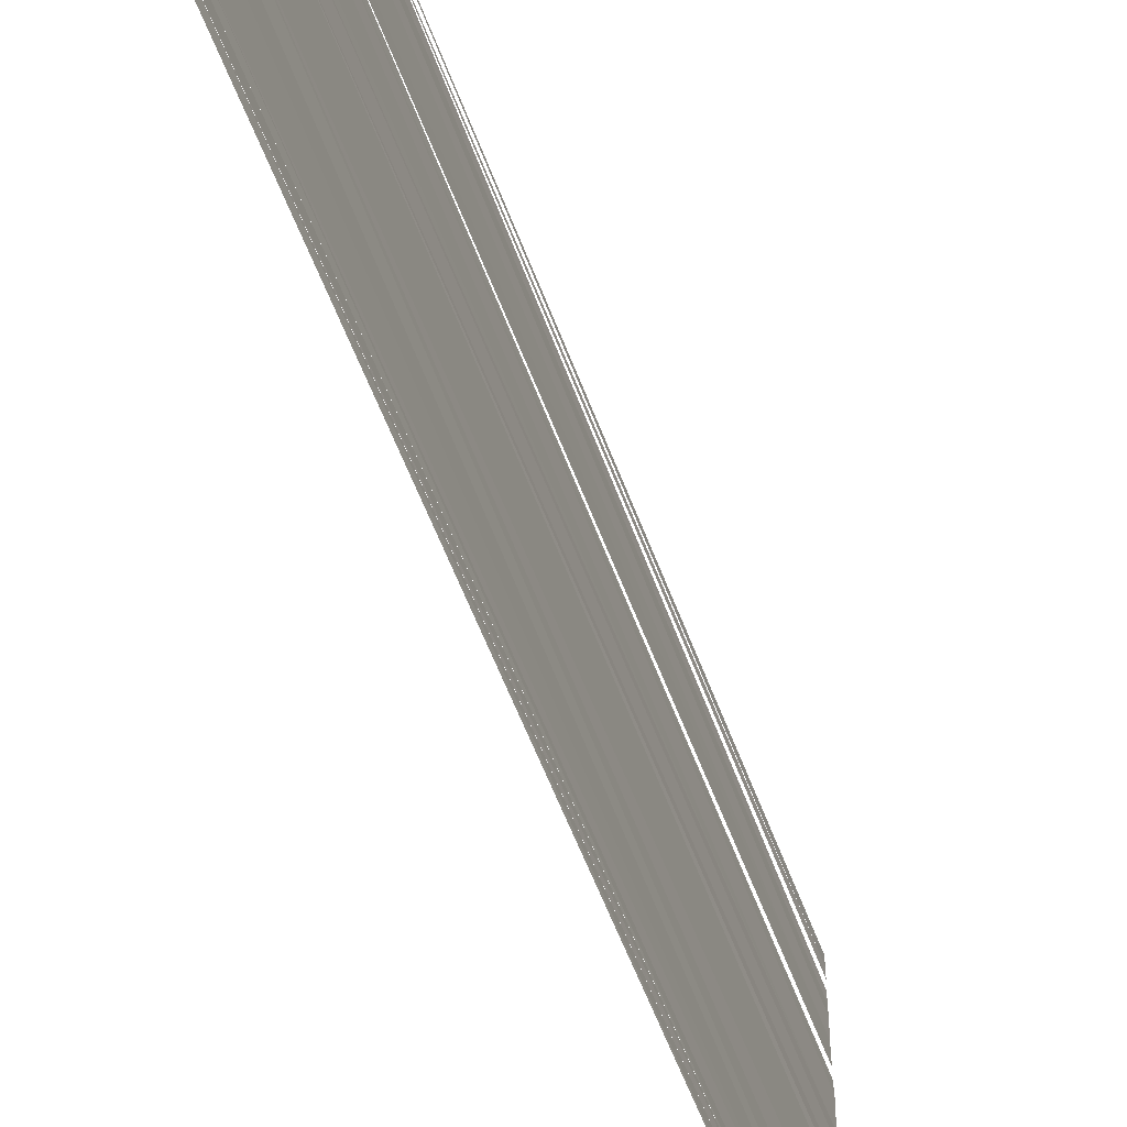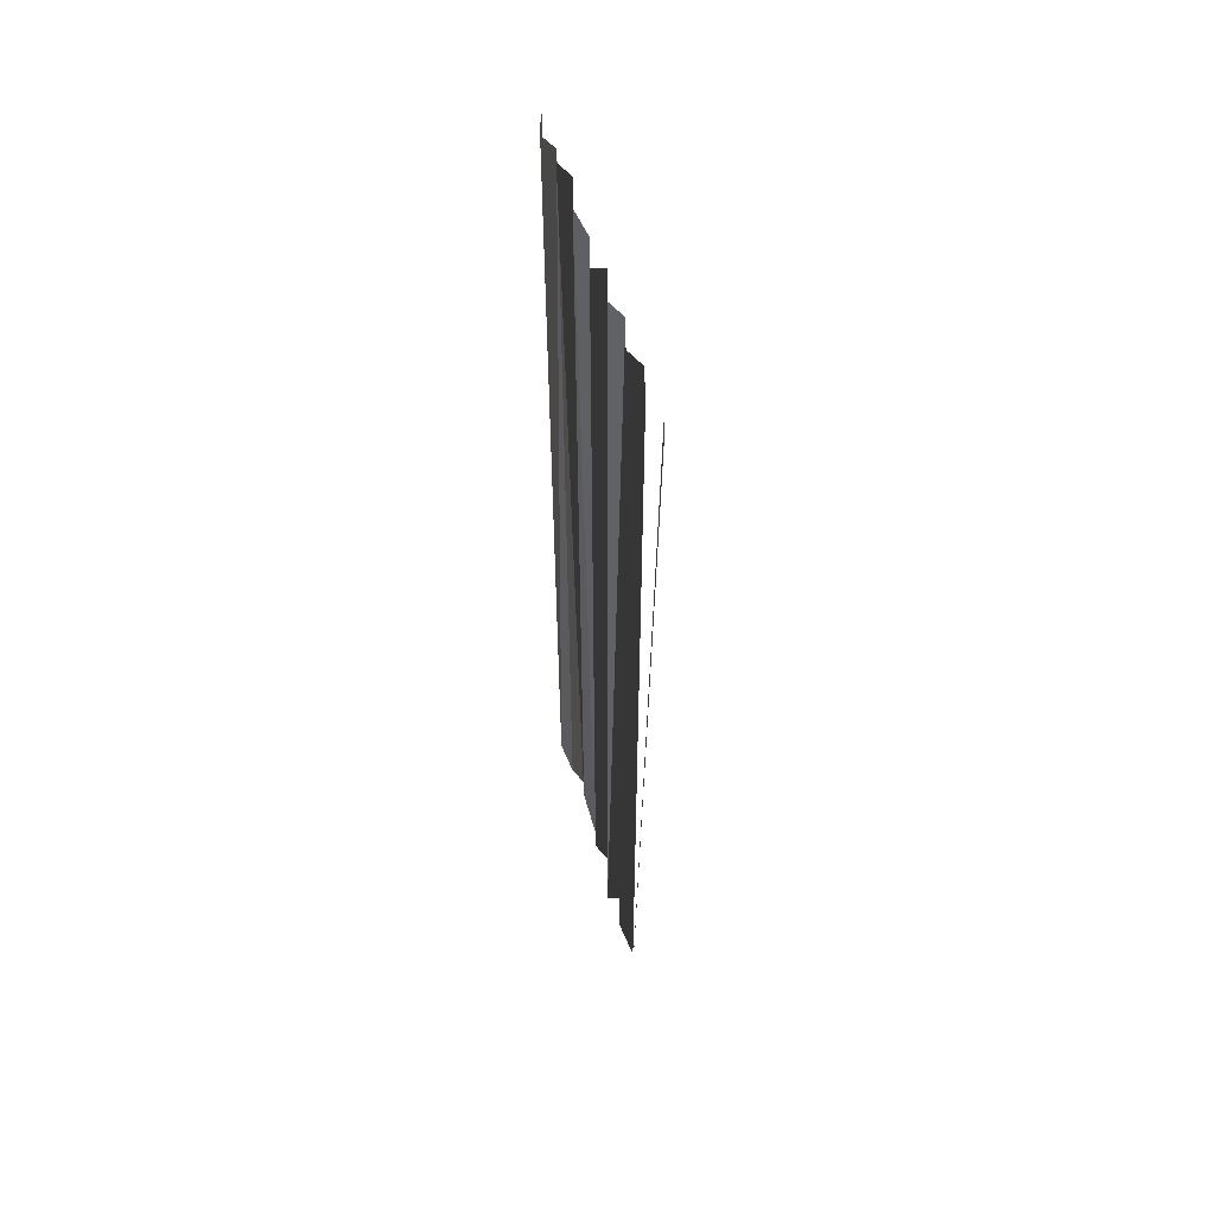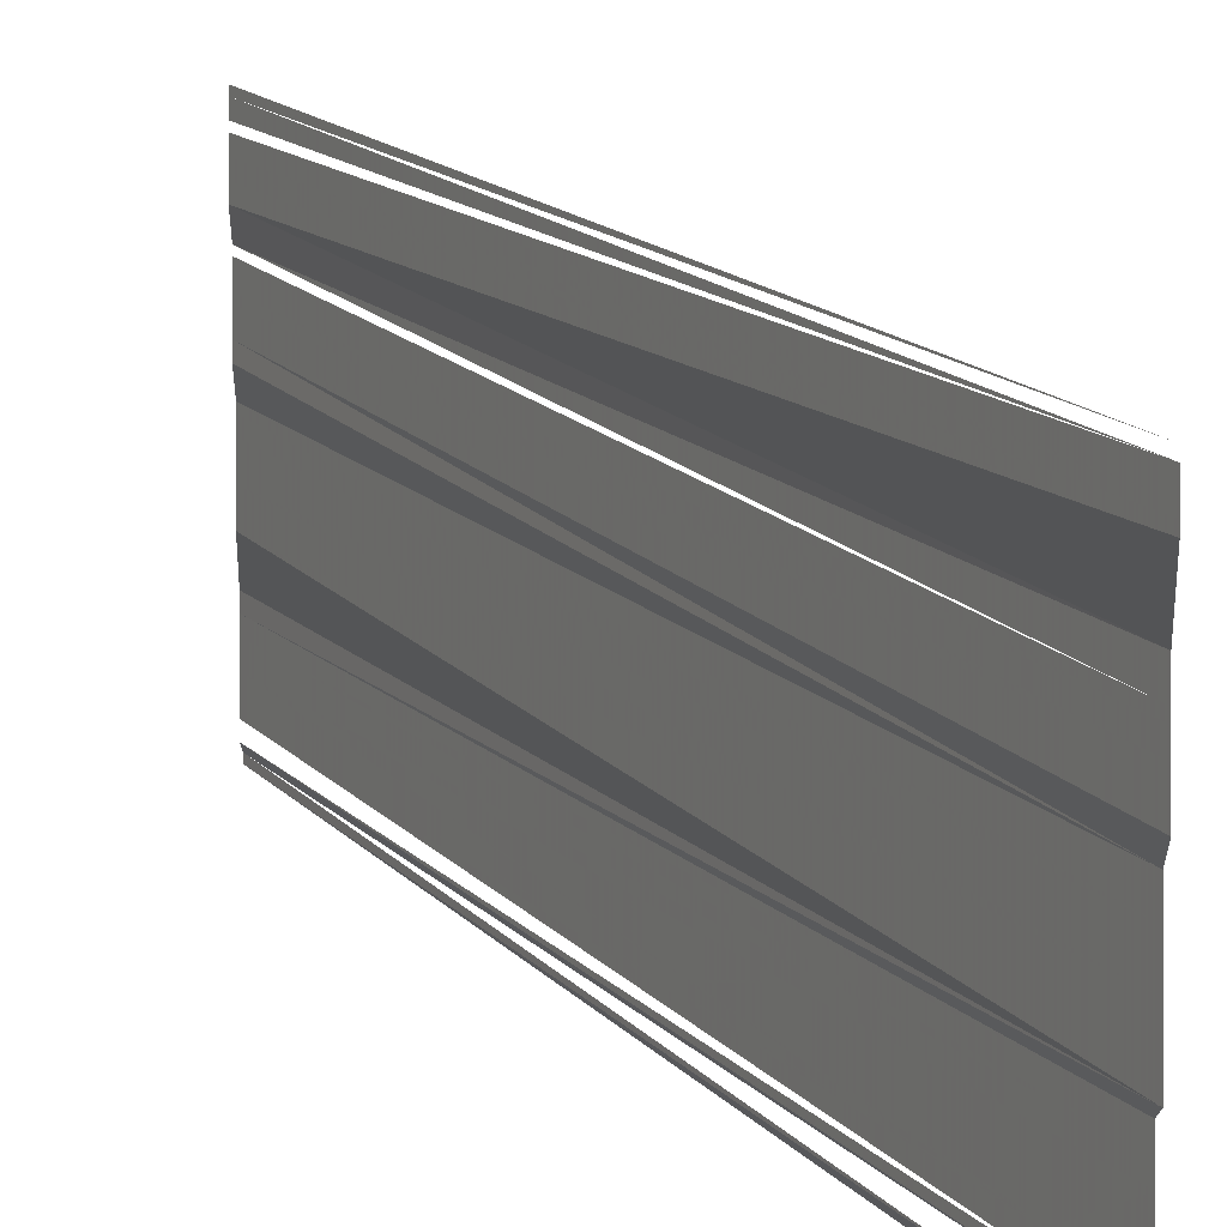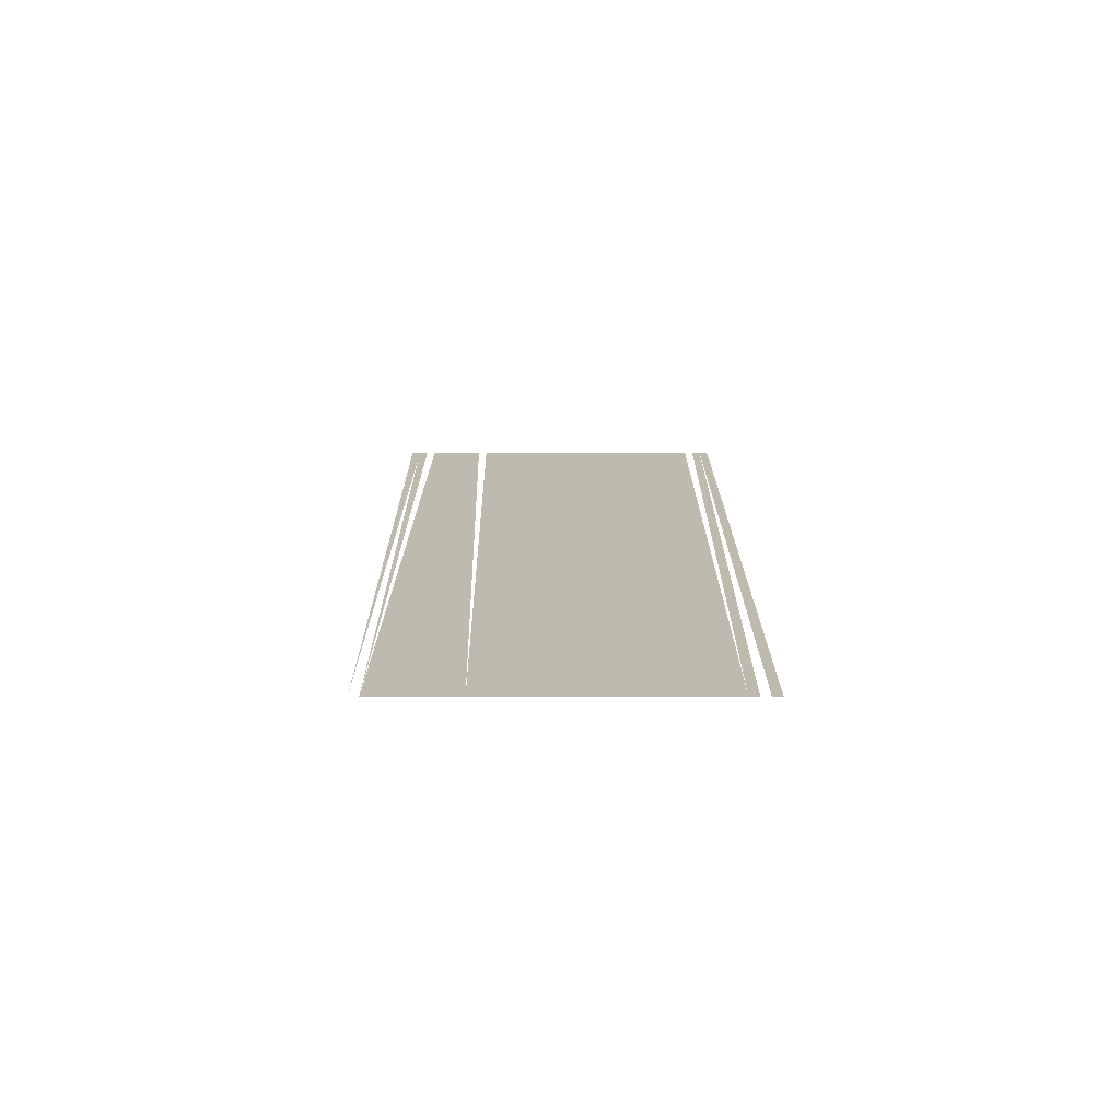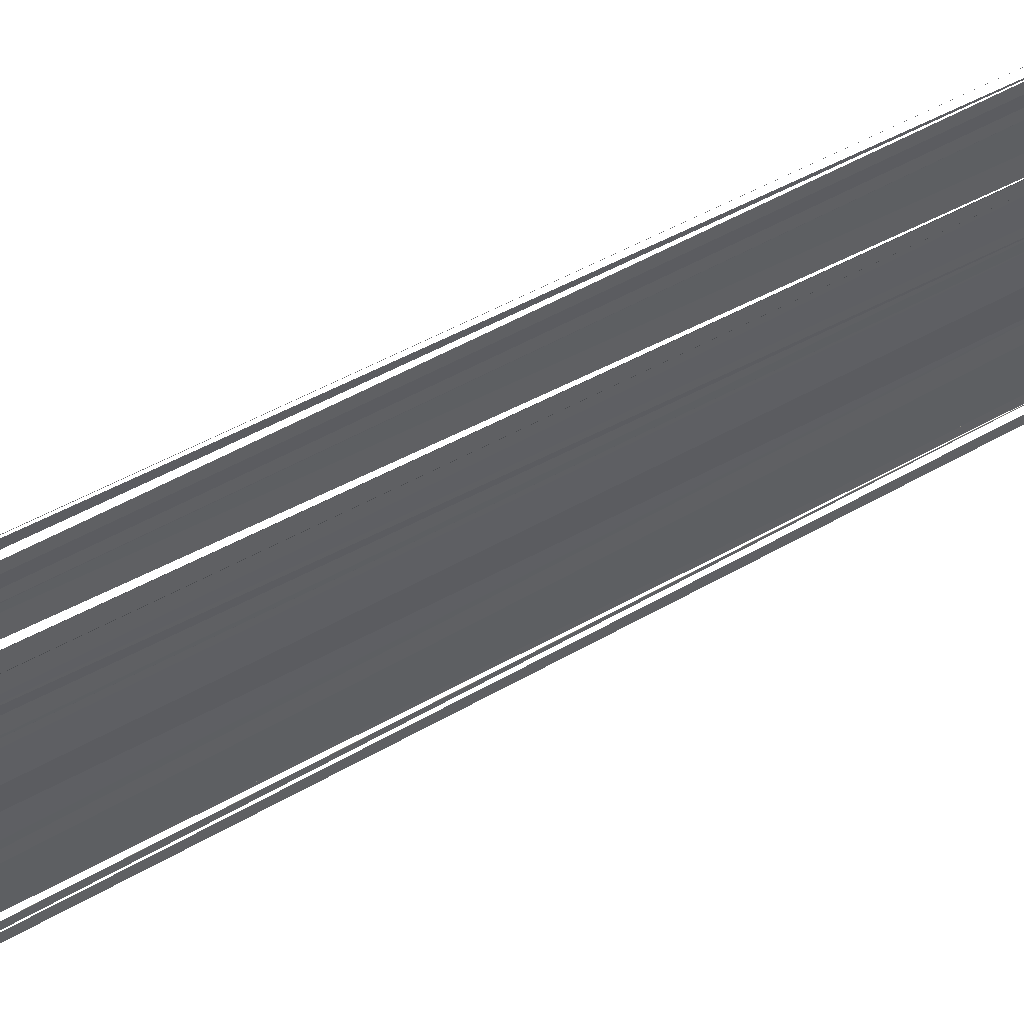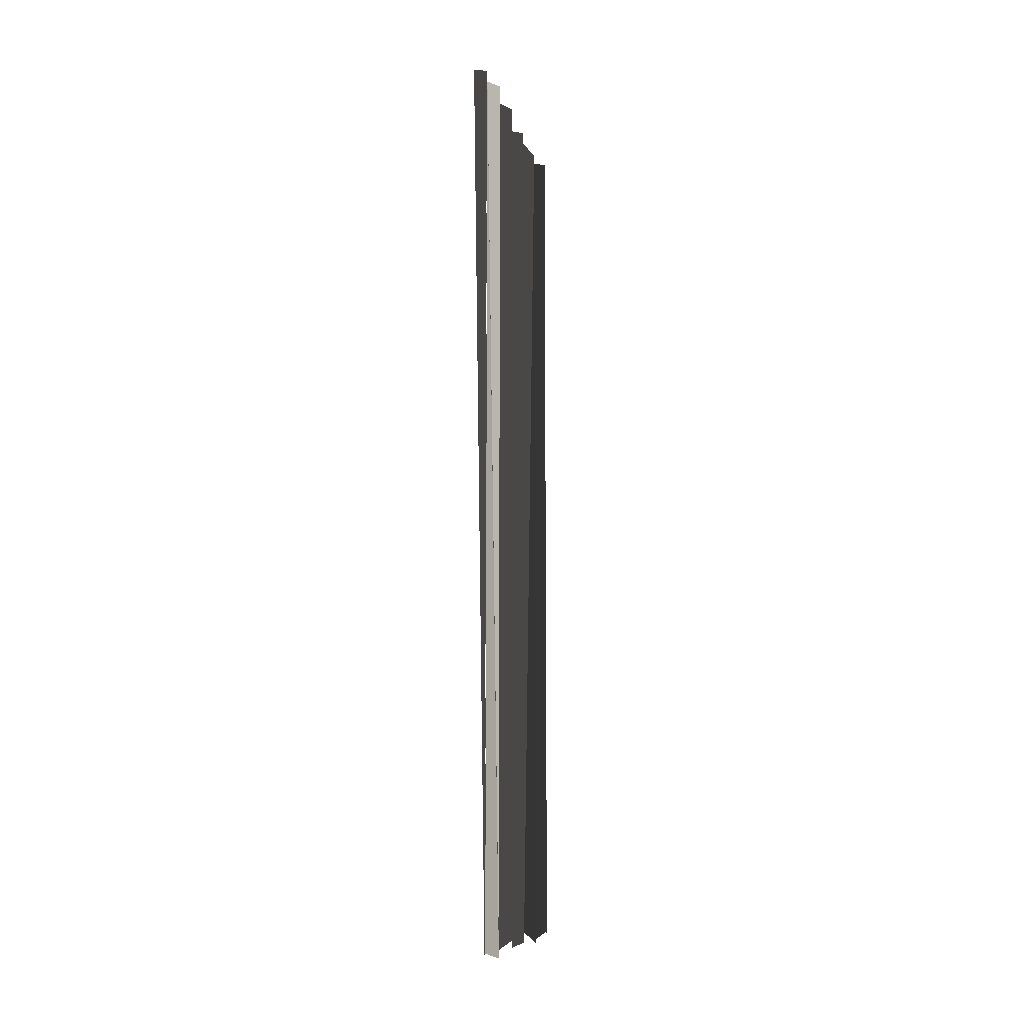
<metadata>
{"format":"obj","ext":"obj","renderer":"f3d","projection":"perspective","resolution":1024,"background":"white","views":[{"elev":-51.5,"azim":19.4,"up":"+Z"},{"elev":54.9,"azim":-15.4,"up":"+Y"},{"elev":13.7,"azim":-24.7,"up":"+Z"},{"elev":-74.4,"azim":91.1,"up":"+Y"},{"elev":55.9,"azim":-120.1,"up":"+Z"},{"elev":-9.2,"azim":-167.5,"up":"+Y"}]}
</metadata>
<code>
o 10311
v 2217 1884 11.45
v 2217 1884 11.45
v 2217 1884 11.45
v 2217 1884 11.45
v 2217 1884 11.45
v 2217 1884 11.45
v 2217 1884 11.45
v 2217 1884 11.45
v 2217 1884 11.45
v 2217 1884 11.45
v 2217 1884 11.45
v 2217 1884 11.45
v 2217 1884 11.45
v 2217 1884 11.45
v 2217 1884 11.45
v 2217 1884 11.45
v 2217 1884 11.45
v 2217 1884 11.45
v 2217 1884 11.45
v 2217 1884 11.45
v 2217 1884 11.45
v 2217 1884 11.45
v 2217 1884 11.45
v 2217 1884 11.45
v 2217 1884 11.45
v 2217 1884 11.45
v 2217 1884 11.45
v 2217 1884 11.45
v 2217 1884 11.45
v 2217 1884 11.45
v 2217 1884 11.45
v 2217 1884 11.45
v 2217 1884 11.45
v 2217 1884 11.45
v 2217 1884 11.45
v 2217 1884 11.45
v 2217 1884 11.45
v 2217 1884 11.45
v 2217 1884 11.45
v 2217 1884 11.45
v 2217 1884 11.45
v 2217 1884 11.45
v 2217 1884 11.45
v 2217 1884 11.45
v 2217 1884 11.45
v 2217 1884 11.45
v 2217 1884 11.45
v 2217 1884 11.45
v 2217 1884 11.45
v 2217 1884 11.45
f 1 2 3
f 3 4 5
f 6 4 7
f 6 7 8
f 8 7 9
f 8 9 10
f 10 9 11
f 10 11 12
f 12 11 13
f 11 14 13
f 13 14 15
f 15 14 16
f 17 16 18
f 17 18 19
f 19 18 20
f 19 20 21
f 21 20 22
f 20 23 22
f 22 23 24
f 22 24 25
f 25 24 26
f 24 27 26
f 26 27 28
f 28 27 29
f 27 30 29
f 27 31 30
f 31 32 30
f 31 33 32
f 33 34 32
f 33 35 34
f 36 35 33
f 36 37 35
f 38 37 36
f 38 39 37
f 40 39 38
f 40 41 39
f 41 42 39
f 41 43 42
f 44 43 41
f 45 46 44
f 45 47 46
f 48 49 47
f 50 49 48

</code>
